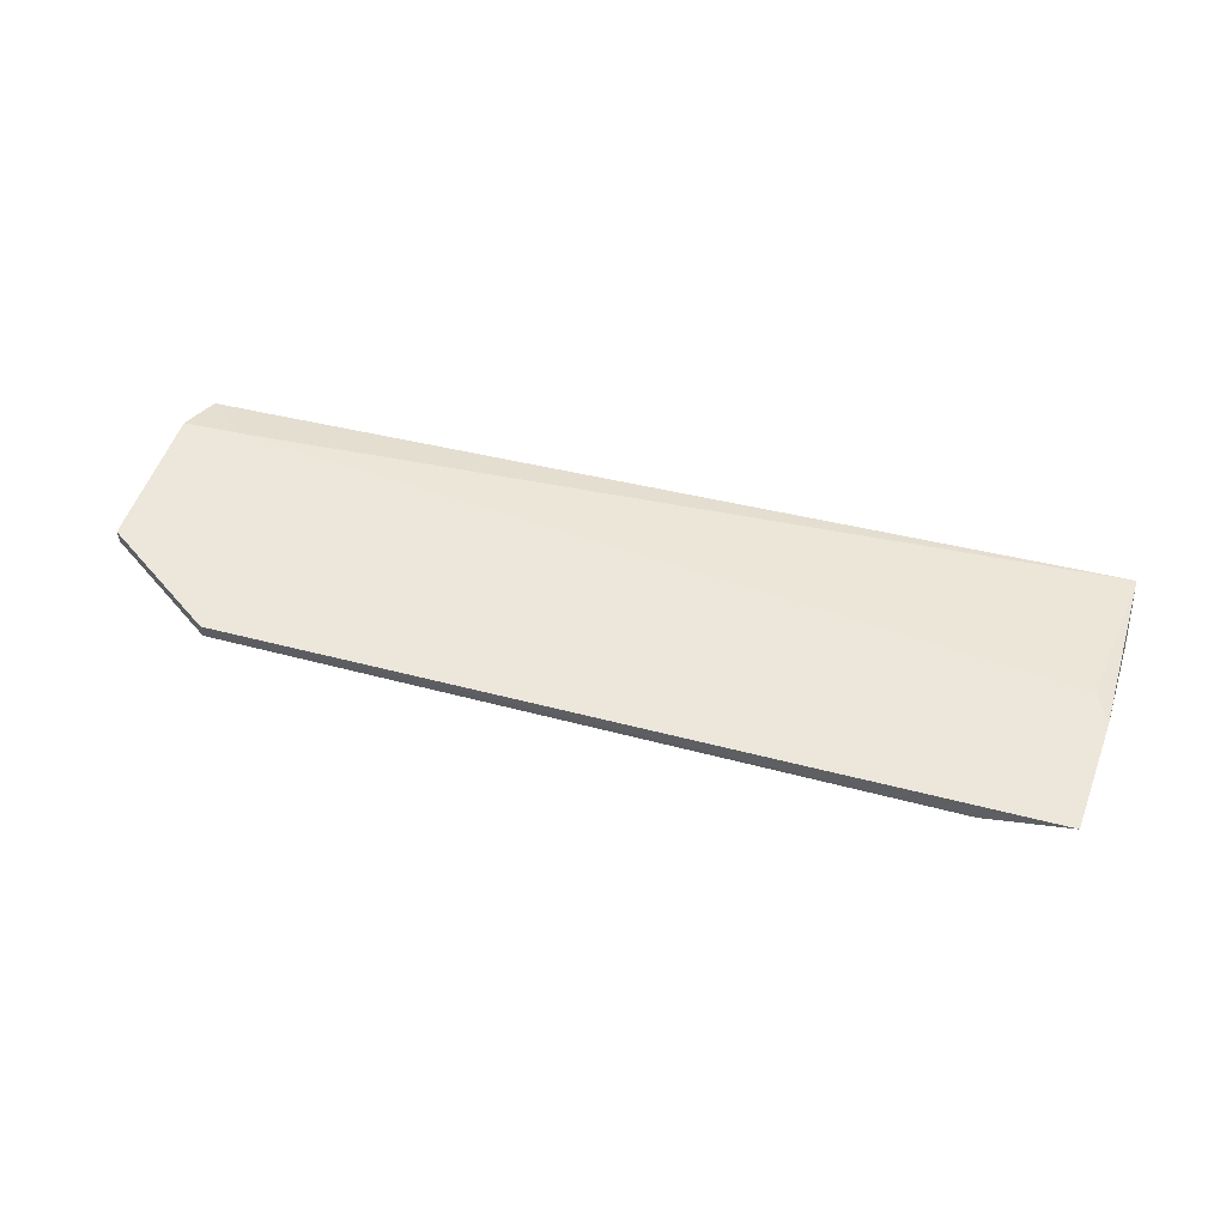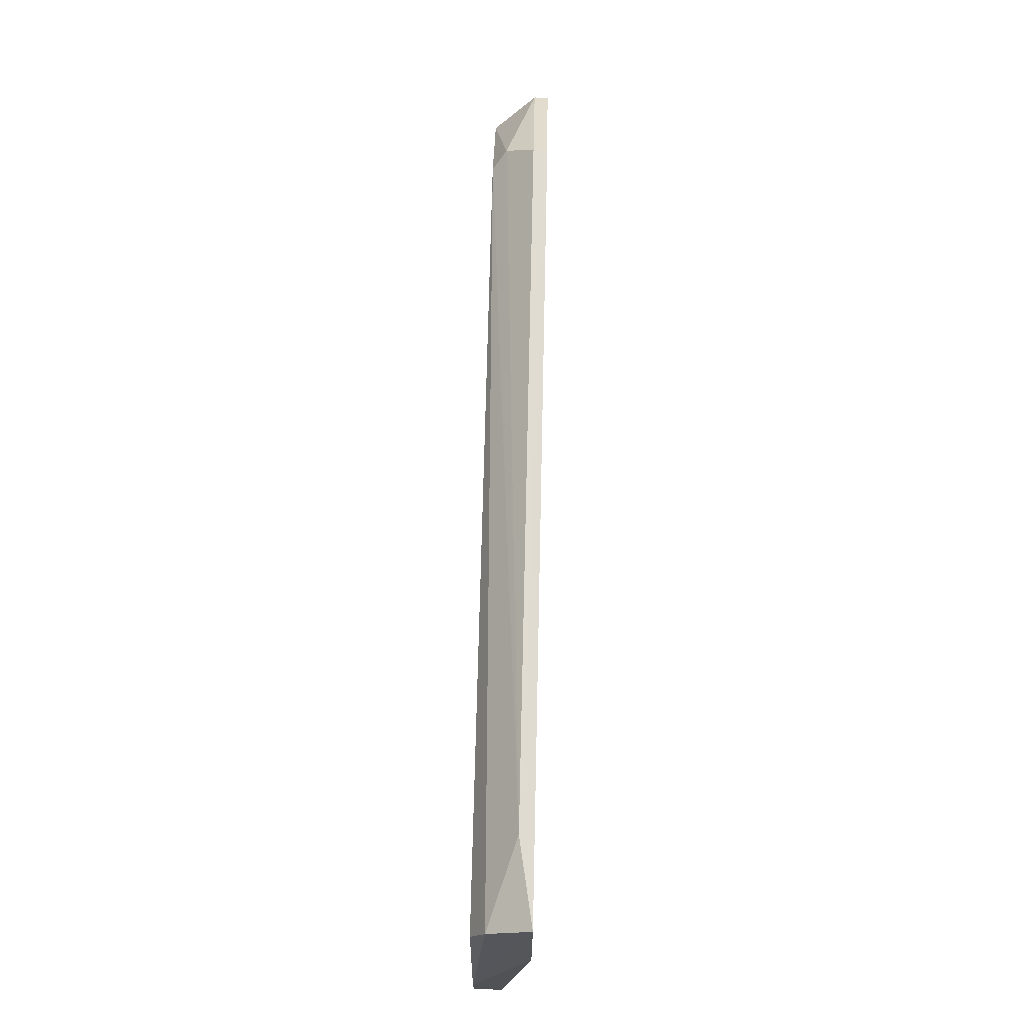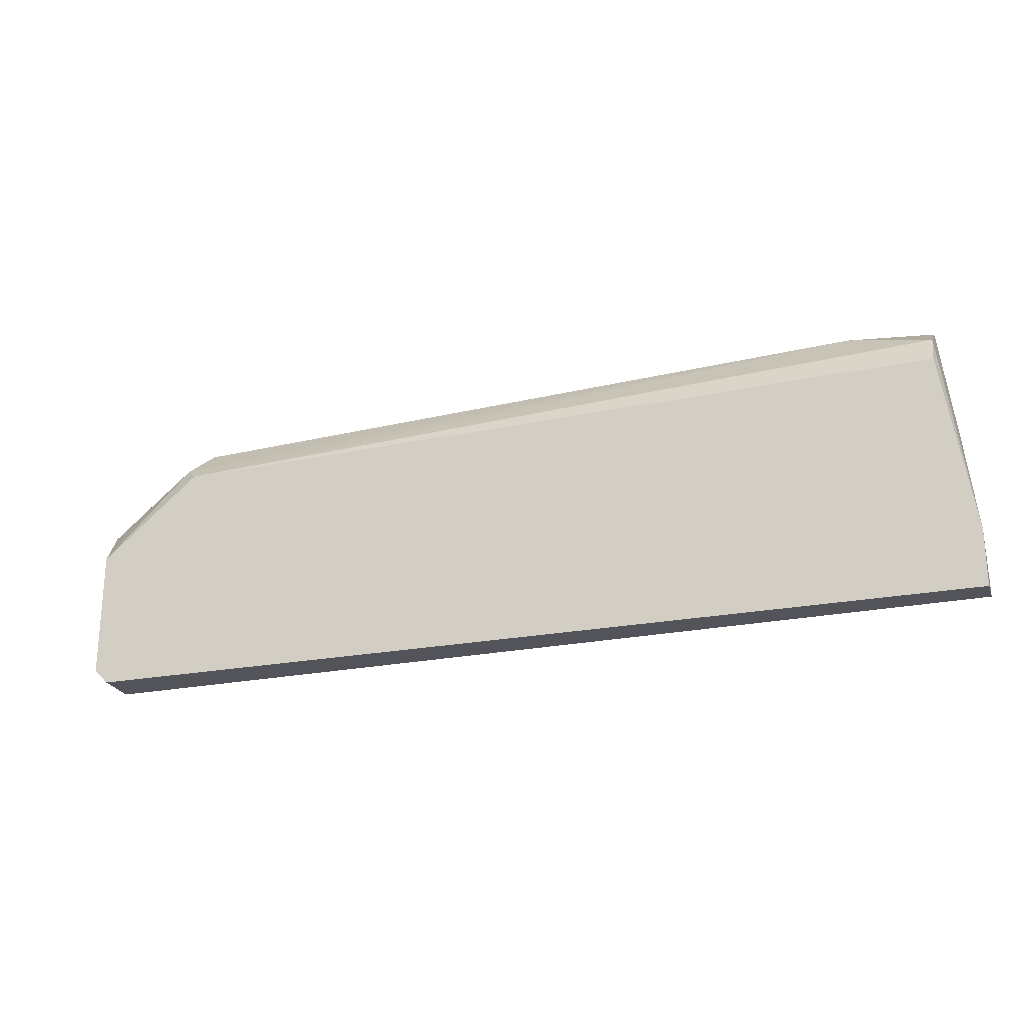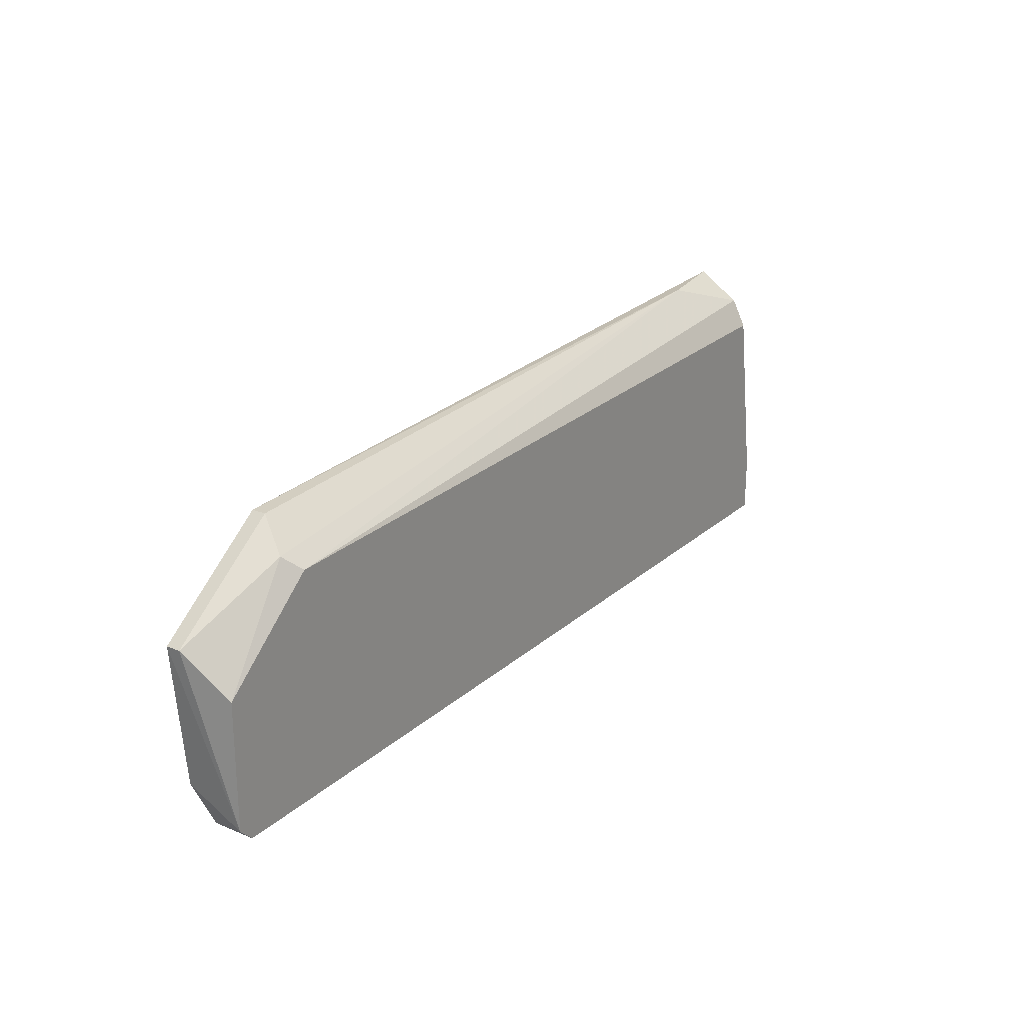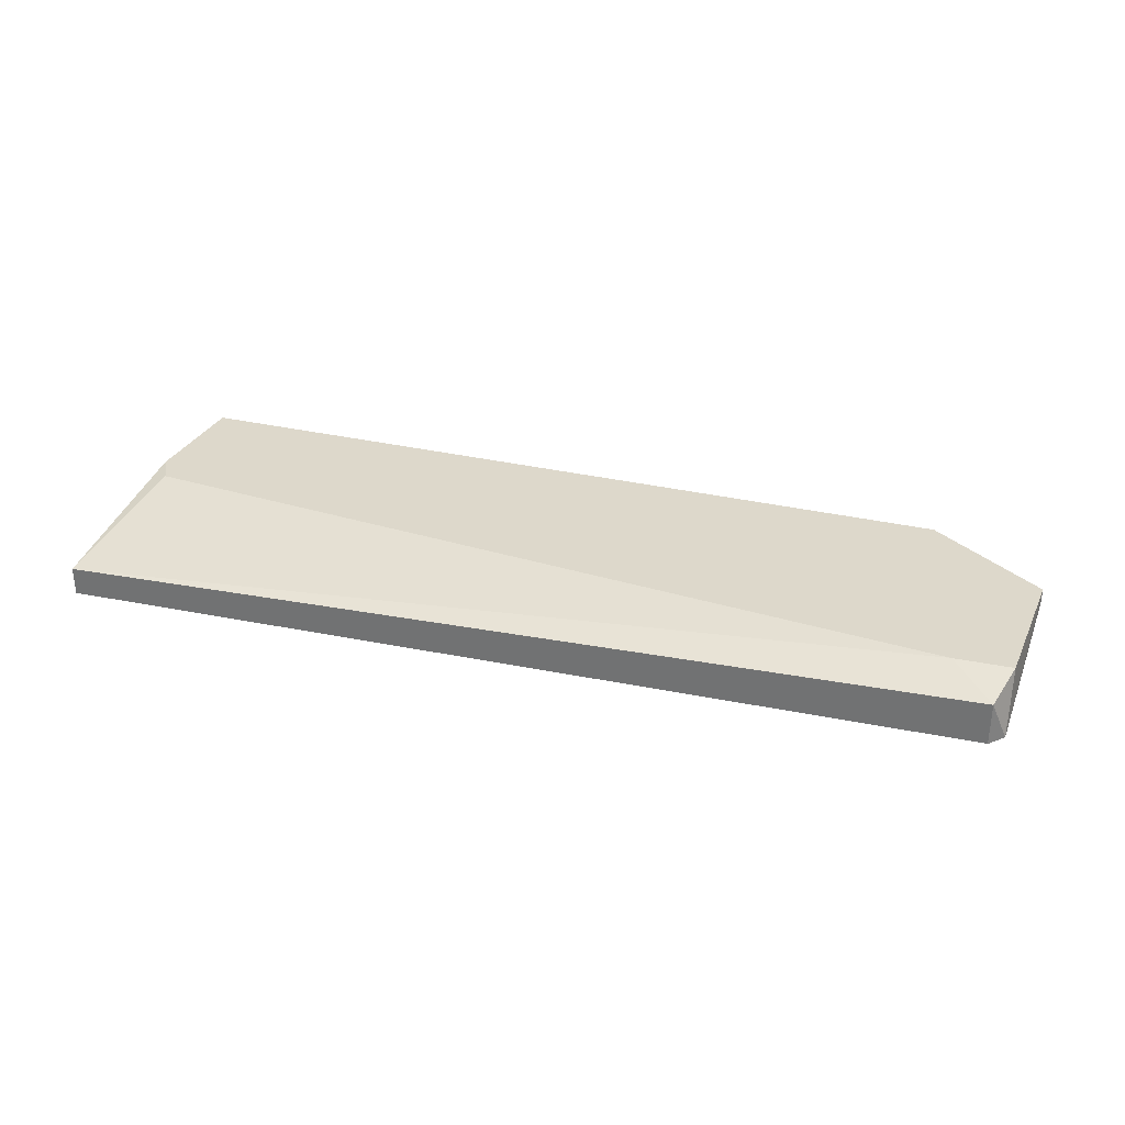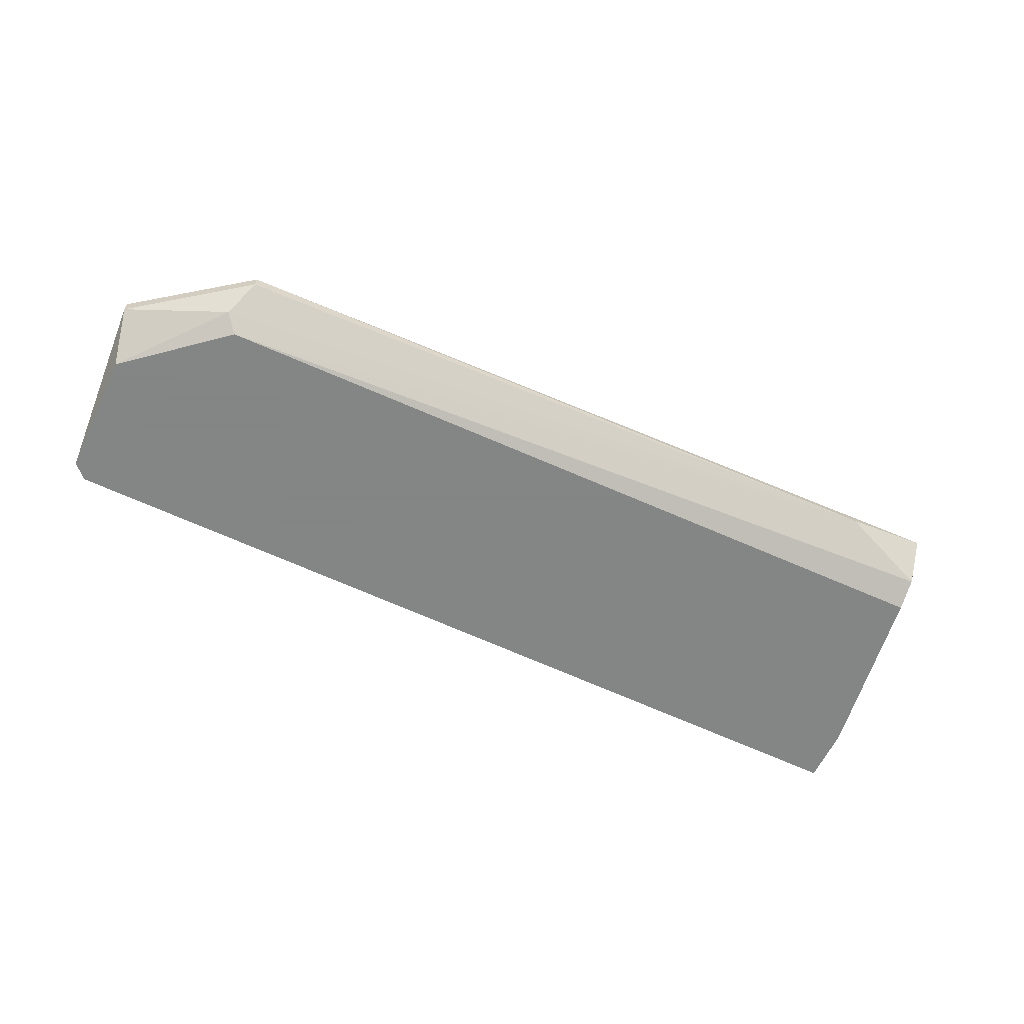
<metadata>
{"format":"obj","ext":"obj","renderer":"f3d","projection":"perspective","resolution":1024,"background":"white","views":[{"elev":54.0,"azim":13.3,"up":"+Y"},{"elev":71.3,"azim":91.3,"up":"+Z"},{"elev":-23.8,"azim":17.8,"up":"+Z"},{"elev":23.3,"azim":-55.2,"up":"+Z"},{"elev":31.3,"azim":-163.8,"up":"+Y"},{"elev":-61.6,"azim":-25.6,"up":"+Y"}]}
</metadata>
<code>
v 0.02714 -0.007605 0.009094
v 0.02714 -0.007605 0.01841
v 0.02714 -0.01133 0.01468
v 0.02714 -0.0104 0.01655
v 0.02155 -0.008537 0.01841
v -0.02502 -0.008537 0.01655
v -0.02502 -0.007605 0.01655
v -0.02502 -0.01133 0.01375
v -0.03061 -0.008537 -0.001151
v -0.03061 -0.01133 -0.001151
v -0.02782 -0.007605 0.001645
v 0.02807 -0.007605 0.01096
v 0.029 -0.01133 -0.001151
v 0.029 -0.01133 0.002575
v 0.029 -0.009468 -0.001151
v -0.03248 -0.008537 0.01096
v -0.03248 -0.007605 0.01096
v -0.02596 -0.0104 0.01468
v -0.03155 -0.007605 0.001645
v -0.03155 -0.01133 0.008165
v -0.03155 -0.01133 -0.000219
f 5 6 18
f 21 10 8
f 8 10 3
f 2 19 7
f 10 15 13
f 3 10 13
f 19 2 1
f 10 21 9
f 21 19 9
f 15 10 9
f 2 7 5
f 21 8 20
f 16 21 20
f 7 16 6
f 5 7 6
f 8 3 4
f 2 5 4
f 5 8 4
f 19 21 17
f 7 19 17
f 21 16 17
f 16 7 17
f 19 1 11
f 1 15 11
f 9 19 11
f 15 9 11
f 13 15 14
f 3 13 14
f 4 3 14
f 2 4 14
f 1 2 12
f 15 1 12
f 2 14 12
f 14 15 12
f 8 5 18
f 20 8 18
f 16 20 18
f 6 16 18

</code>
